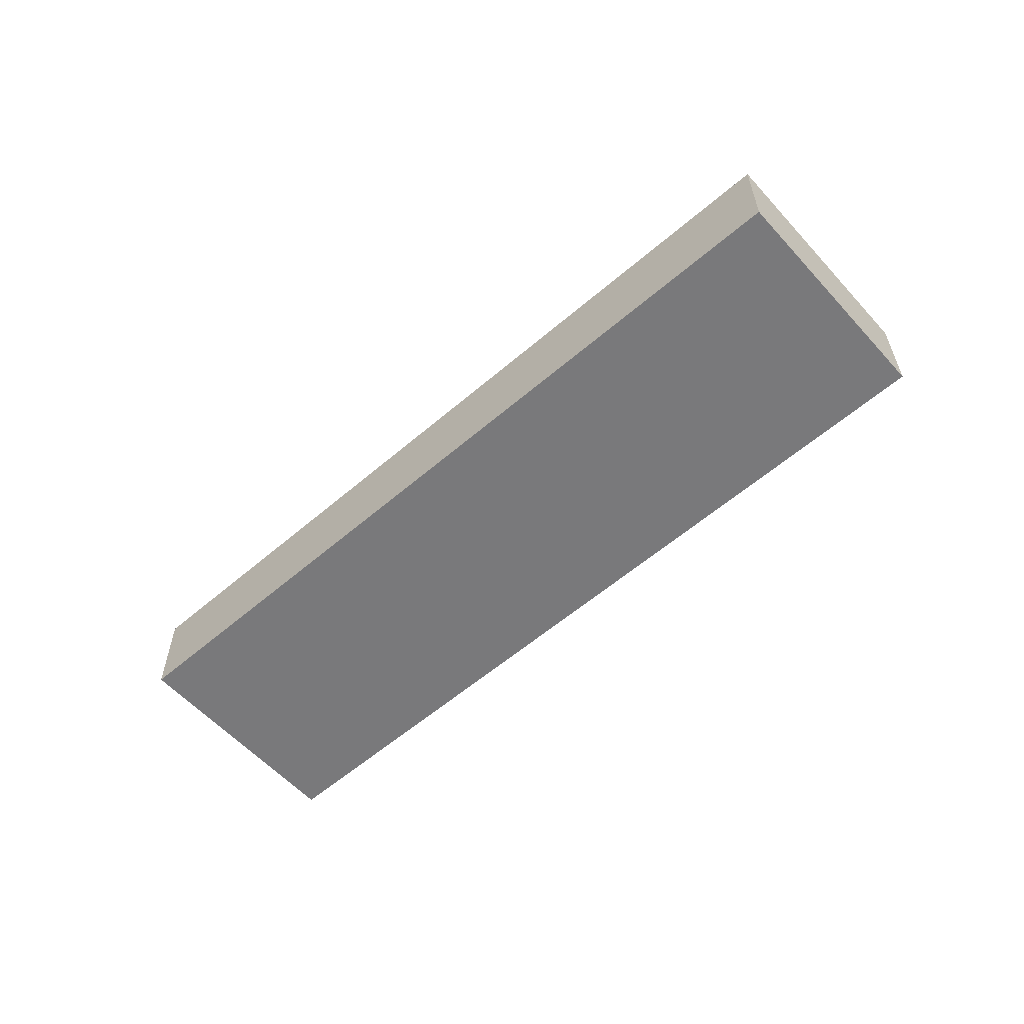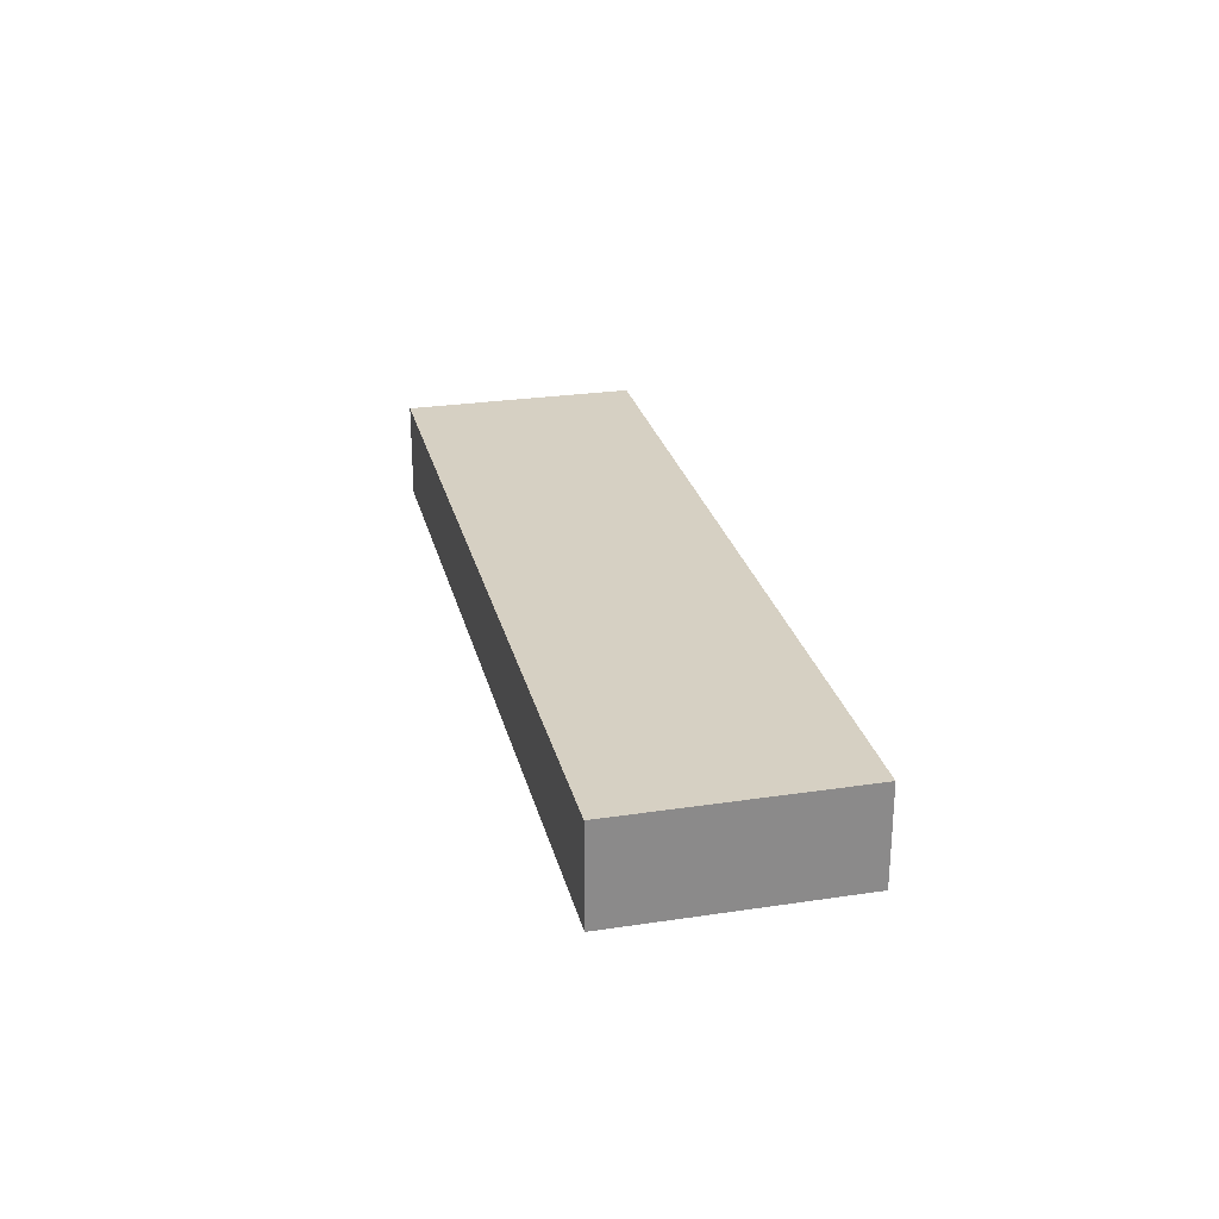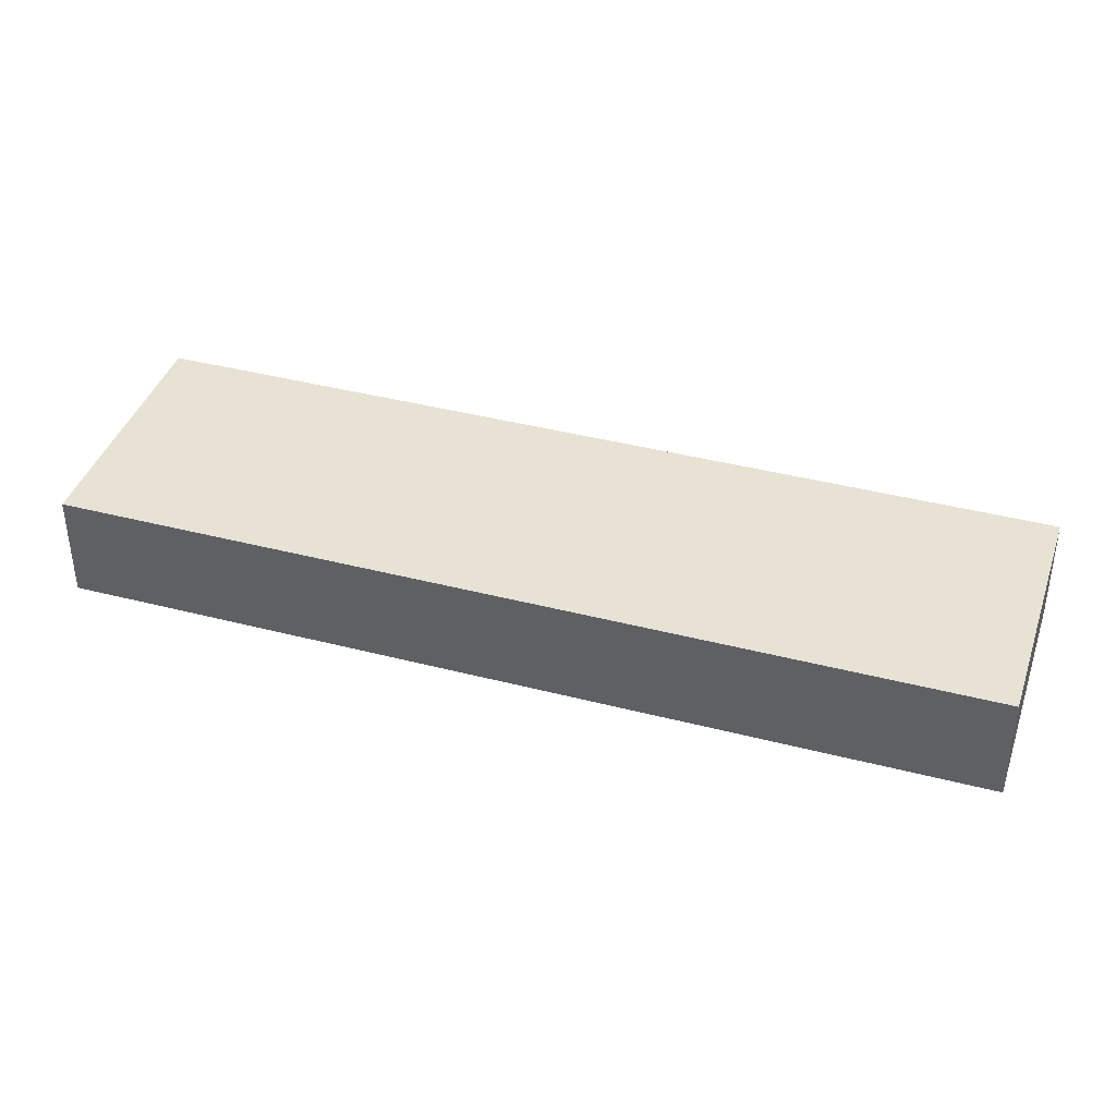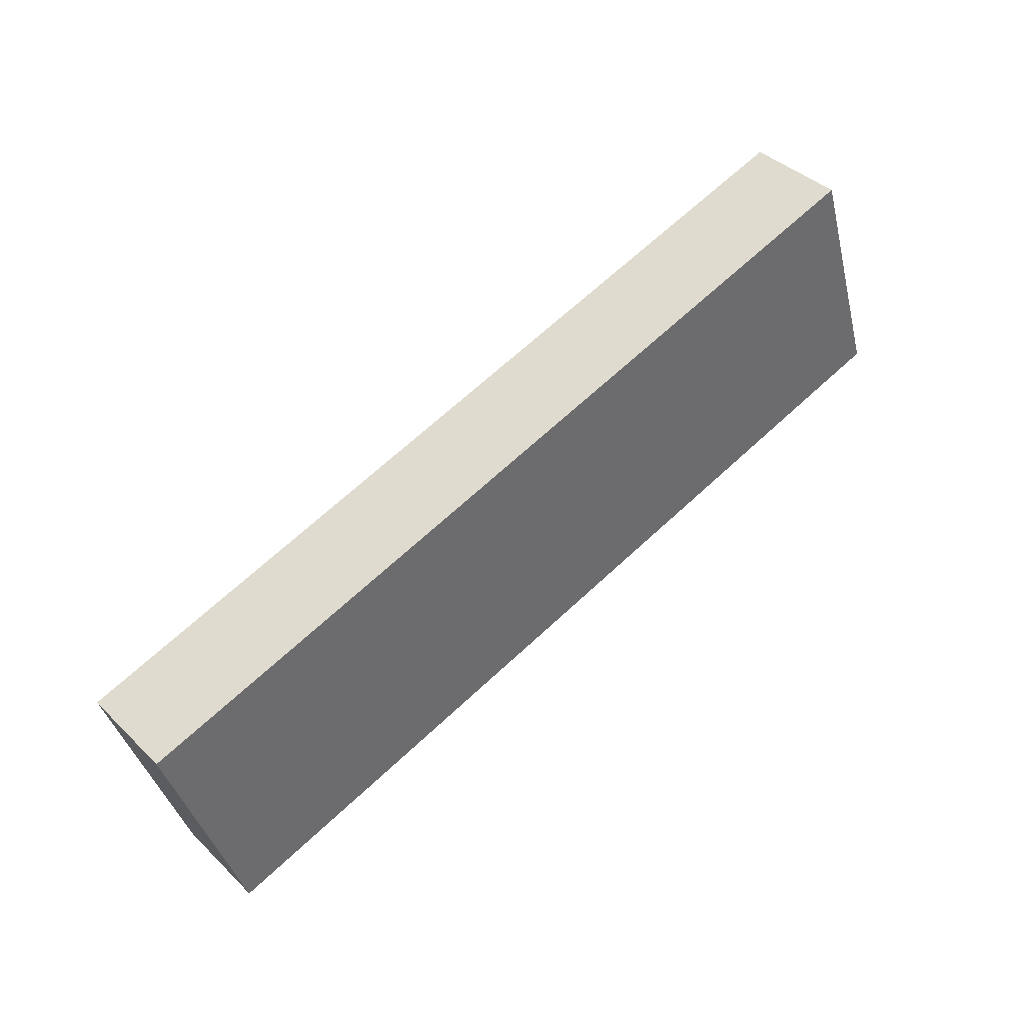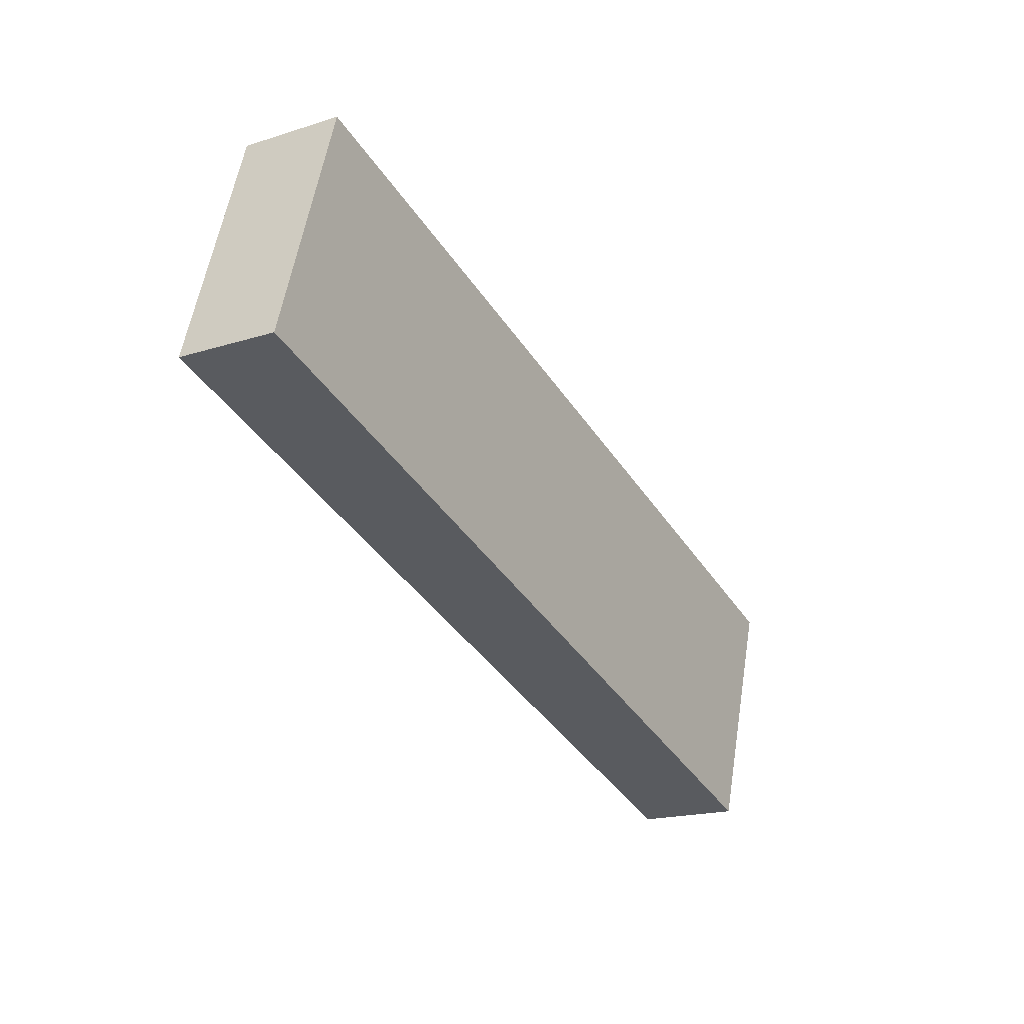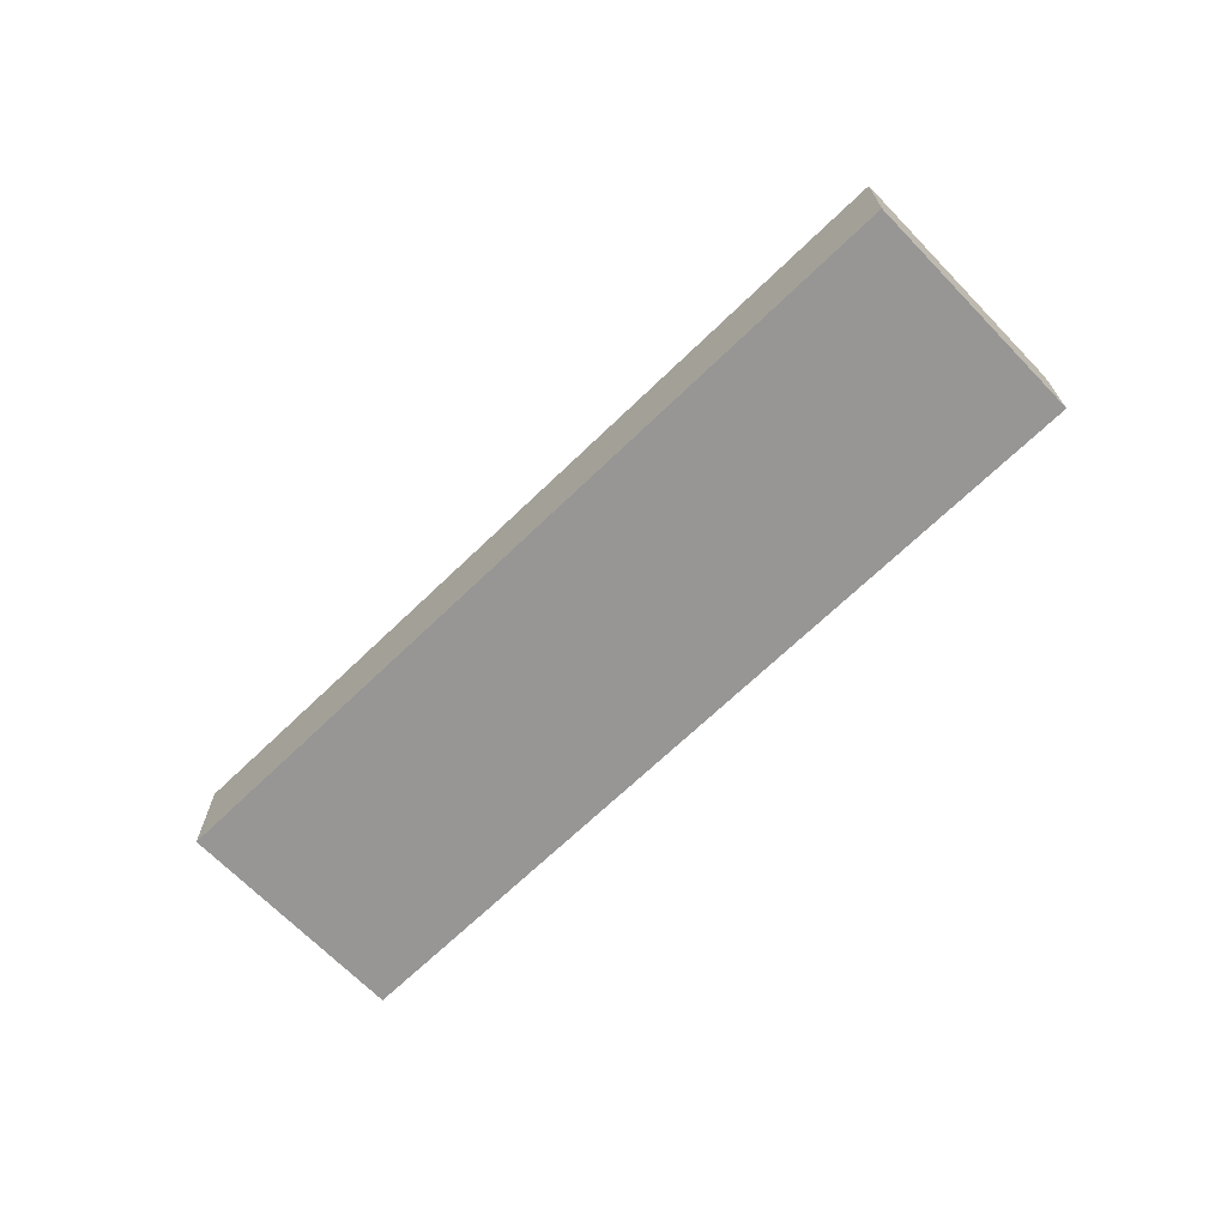
<metadata>
{"format":"obj","ext":"obj","renderer":"f3d","projection":"perspective","resolution":1024,"background":"white","views":[{"elev":-57.9,"azim":59.5,"up":"+Y"},{"elev":26.5,"azim":-85.5,"up":"+Y"},{"elev":-50.1,"azim":-0.0,"up":"+Z"},{"elev":39.5,"azim":139.9,"up":"+Z"},{"elev":-18.4,"azim":-58.6,"up":"+Z"},{"elev":-67.9,"azim":61.9,"up":"+Y"}]}
</metadata>
<code>
v  0 2.432 1.489e-16
v  21.93 2.432 -0.801
v  20.11 2.432 -6.462
v  1.82 2.432 5.661
v  21.93 4.905e-17 -0.801
v  20.11 3.957e-16 -6.462
v  0 0 0
v  1.82 -3.466e-16 5.661
g defaultobject
f 1 2 3
f 2 1 4
f 5 3 2
f 3 5 6
f 6 1 3
f 1 6 7
f 7 4 1
f 4 7 8
f 8 2 4
f 2 8 5
f 5 7 6
f 7 5 8

</code>
